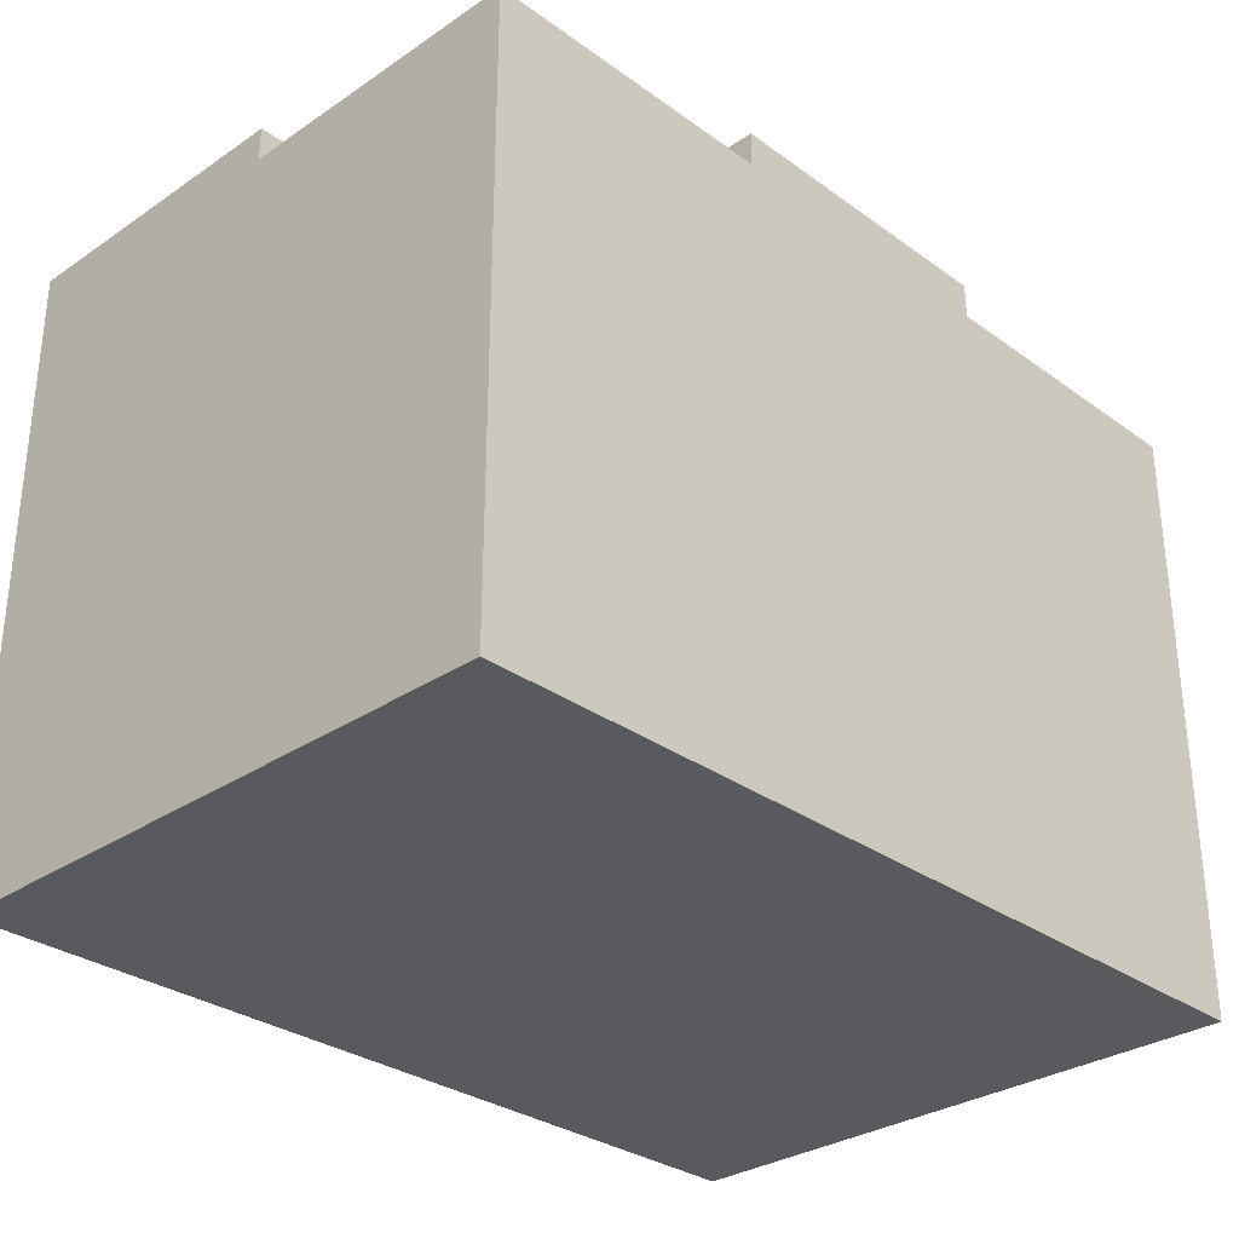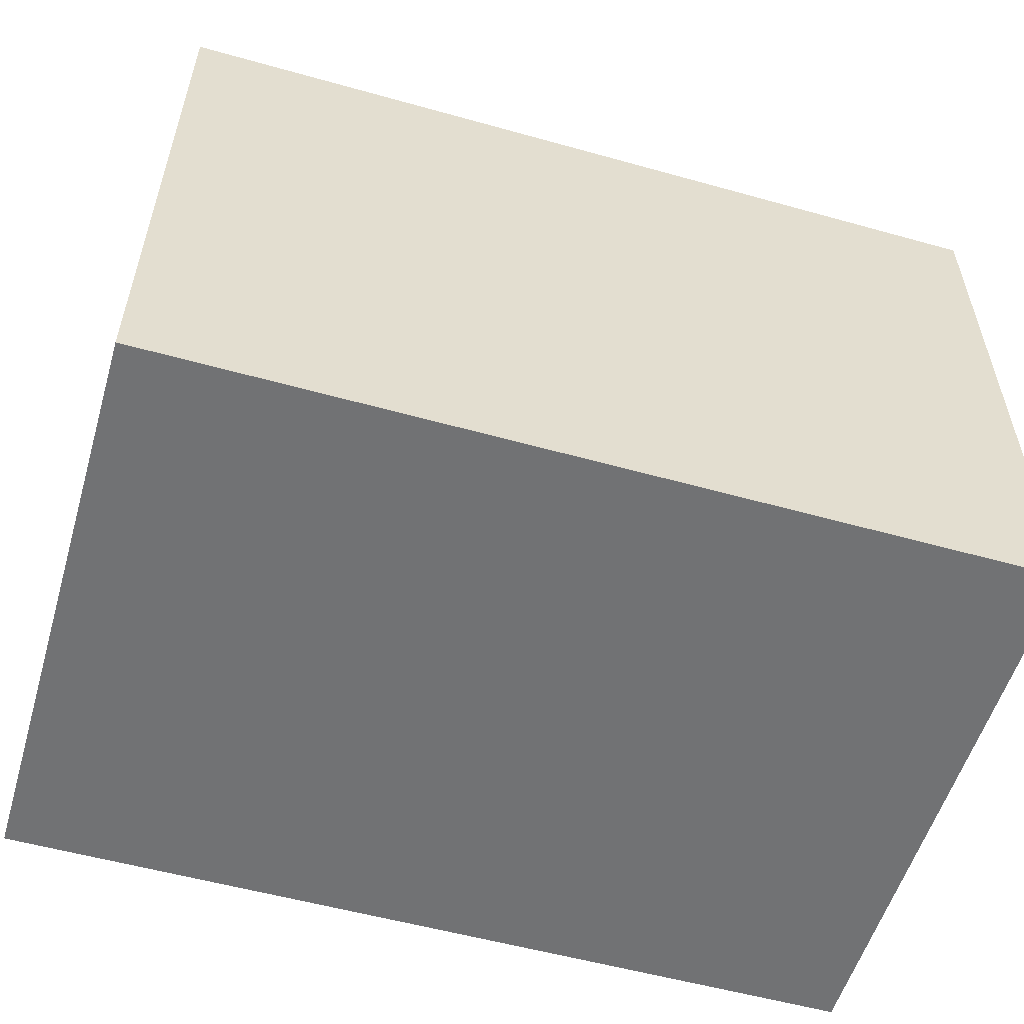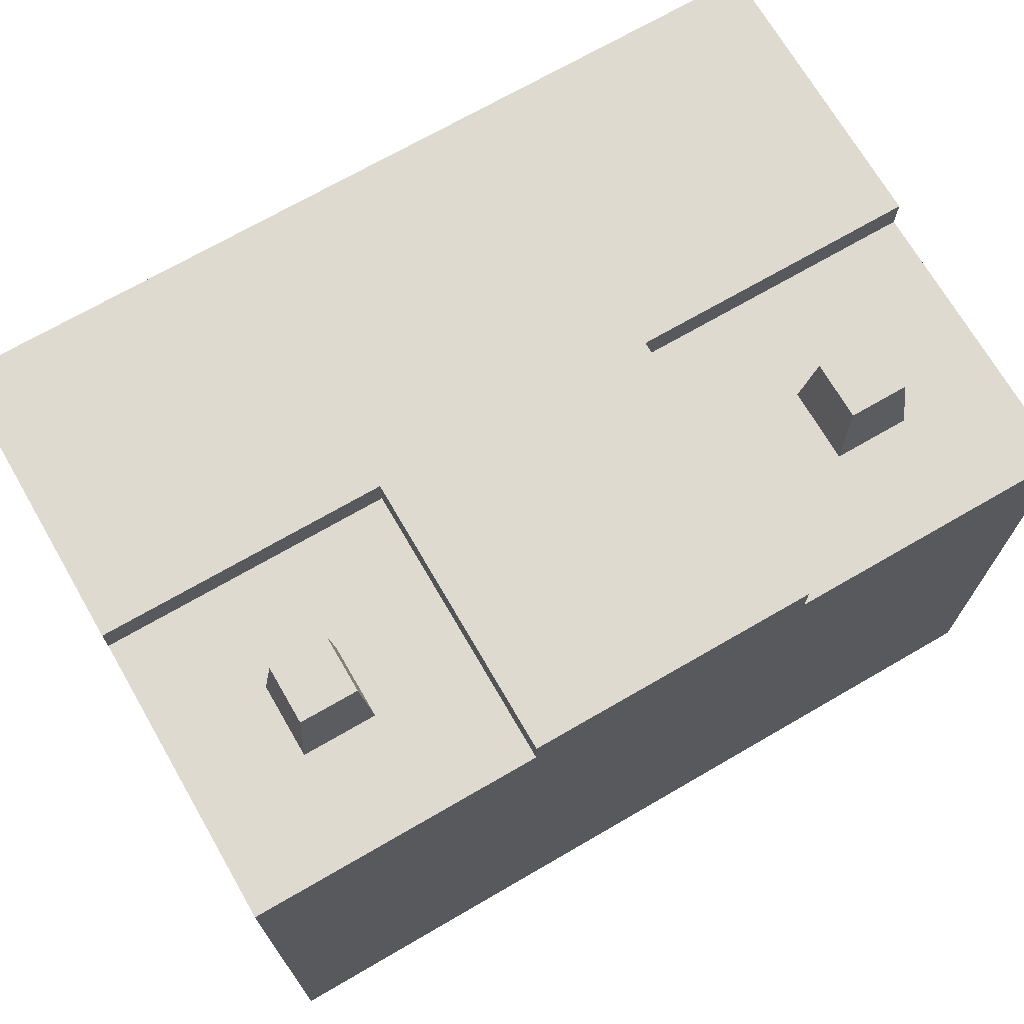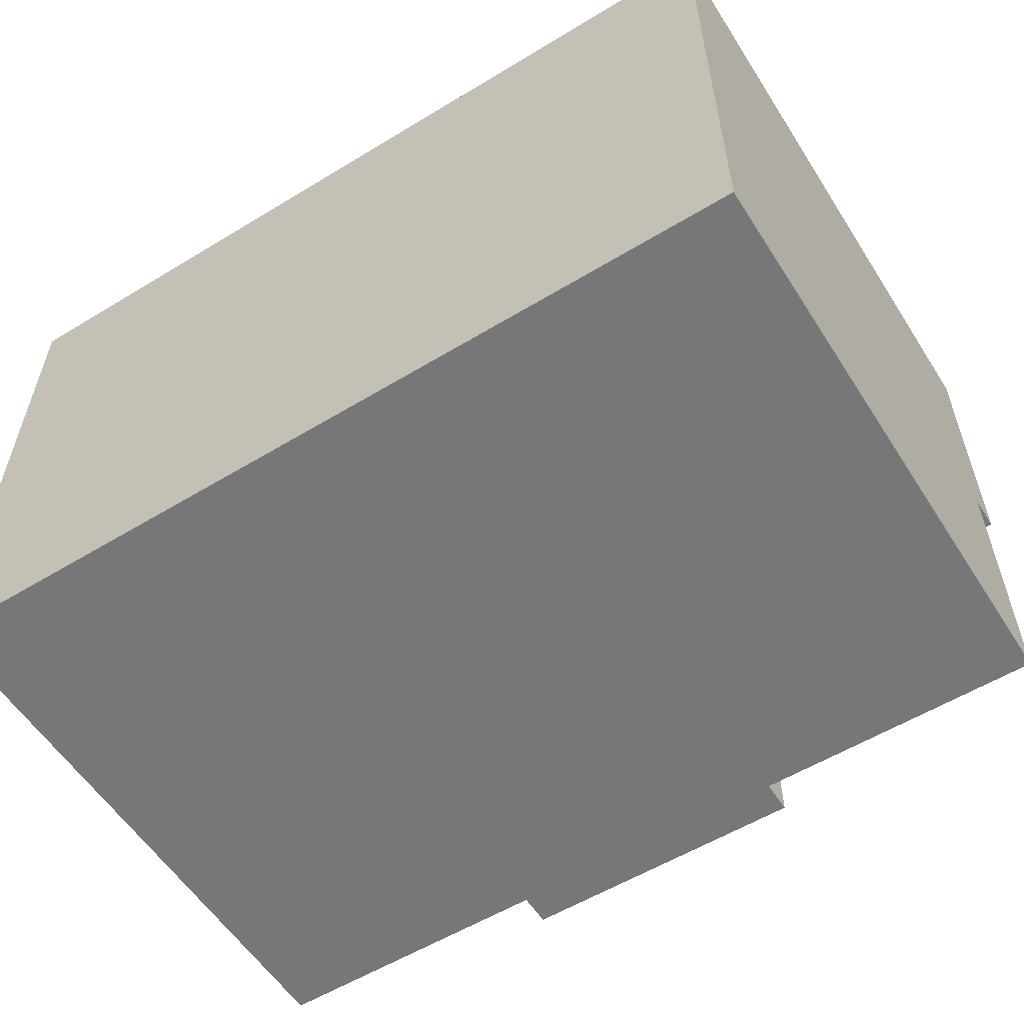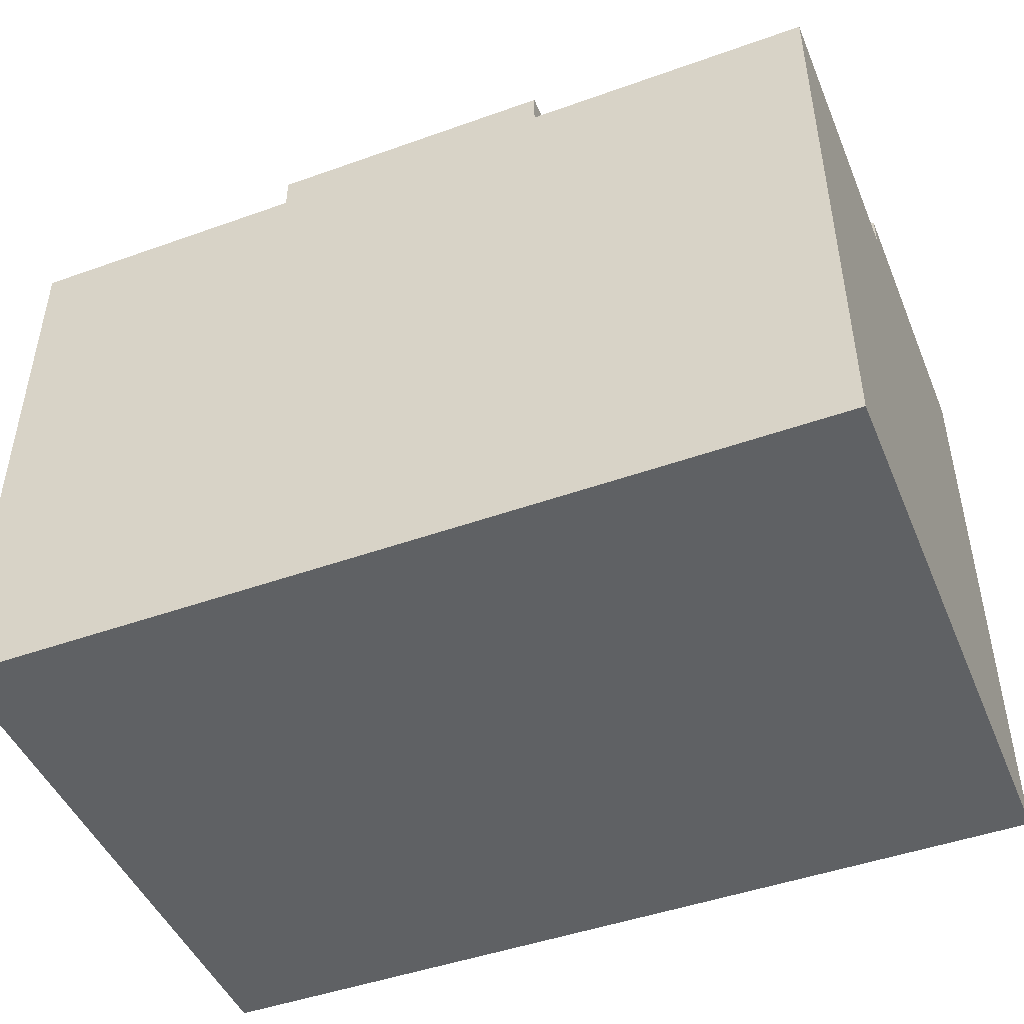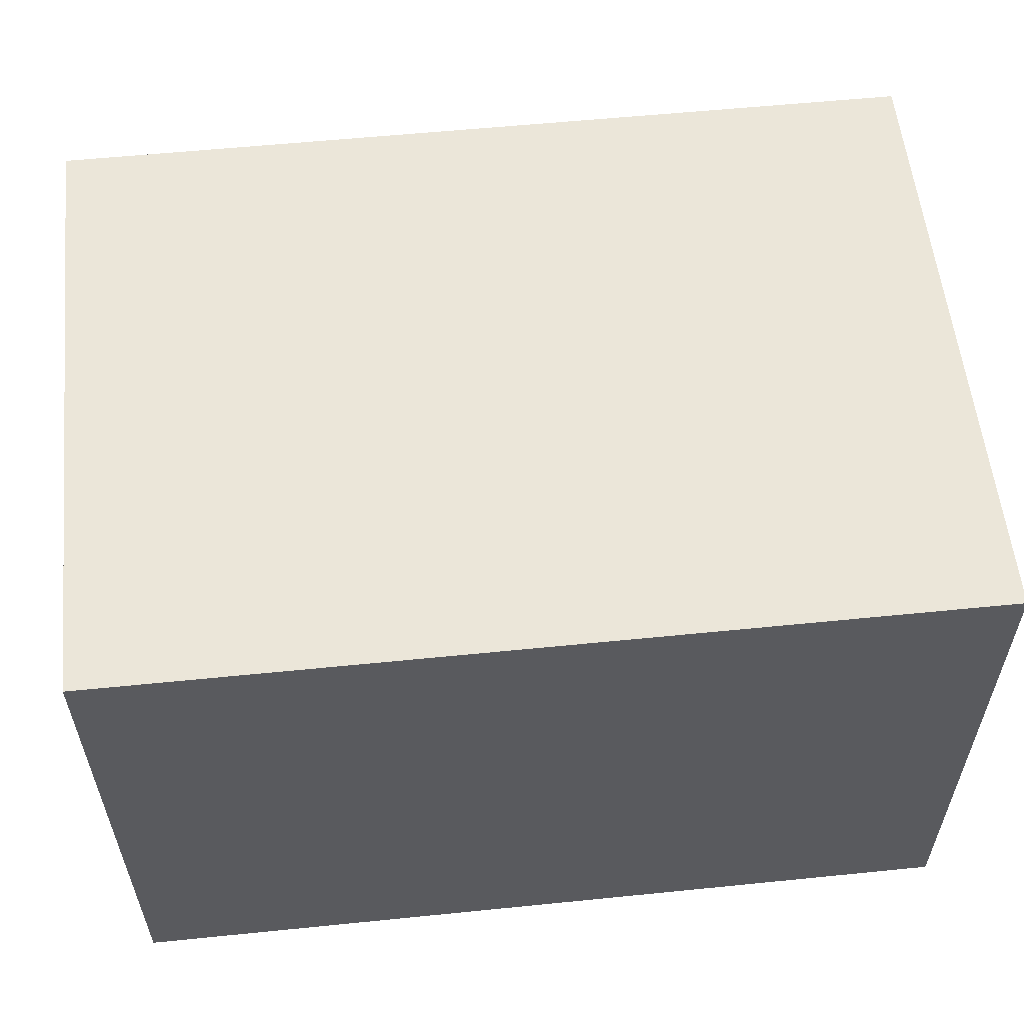
<metadata>
{"format":"obj","ext":"obj","renderer":"f3d","projection":"perspective","resolution":1024,"background":"white","views":[{"elev":-30.7,"azim":134.1,"up":"+Y"},{"elev":-55.4,"azim":-16.4,"up":"+Y"},{"elev":70.7,"azim":149.9,"up":"+Y"},{"elev":-57.0,"azim":32.3,"up":"+Z"},{"elev":-46.7,"azim":-157.9,"up":"+Y"},{"elev":57.2,"azim":-6.0,"up":"+Z"}]}
</metadata>
<code>
o Battery
v -0.105 -0.03803 0.03698
v -0.105 -0.03803 -0.105
v -0.105 0.105 -0.105
v 0.105 -0.03803 0.03698
v 0.105 -0.03803 -0.105
v 0.105 0.105 -0.105
v -0.105 0.105 -0.03499
v -0.03499 0.105 -0.105
v 0.03499 0.105 -0.105
v 0.105 0.105 -0.03499
v 0.03499 0.105 -0.03499
v -0.03499 0.105 -0.03499
v -0.105 0.105 -0.05831
v -0.105 0.105 -0.08163
v -0.06105 0.105 -0.07889
v -0.06105 0.105 -0.06105
v -0.07889 0.105 -0.07889
v -0.07889 0.105 -0.06105
v 0.07889 0.105 -0.07889
v 0.07889 0.105 -0.06105
v 0.06105 0.105 -0.07889
v 0.06105 0.105 -0.06105
v -0.063 0.1237 -0.07694
v -0.063 0.1237 -0.063
v -0.07694 0.1237 -0.07694
v -0.07694 0.1237 -0.063
v 0.07694 0.1237 -0.07694
v 0.07694 0.1237 -0.063
v 0.063 0.1237 -0.07694
v 0.063 0.1237 -0.063
v 0.105 0.1131 0.03698
v -0.105 0.1131 0.03698
v -0.105 0.1131 -0.03499
v -0.03499 0.1131 -0.105
v 0.03499 0.1131 -0.105
v 0.105 0.1131 -0.03499
v 0.03499 0.1131 -0.03499
v -0.03499 0.1131 -0.03499
f 2 5 4 1
f 14 7 13
f 12 7 33 38
f 9 8 34 35
f 11 37 36 10
f 12 38 34 8
f 19 21 29 27
f 3 7 18 17
f 10 36 31 4 5 6
f 11 9 35 37
f 16 15 23 24
f 23 25 26 24
f 27 29 30 28
f 18 16 24 26
f 20 19 27 28
f 17 18 26 25
f 22 20 28 30
f 21 22 30 29
f 15 17 25 23
f 38 33 32 31 36 37 35 34
f 4 31 32 1
f 3 7 14
f 1 32 33 7 3 2
f 16 18 7 12
f 16 12 8 15
f 15 8 3 17
f 3 8 9 6 5 2
f 10 20 22 11
f 11 22 21 9
f 6 9 21 19
f 10 6 19 20

</code>
